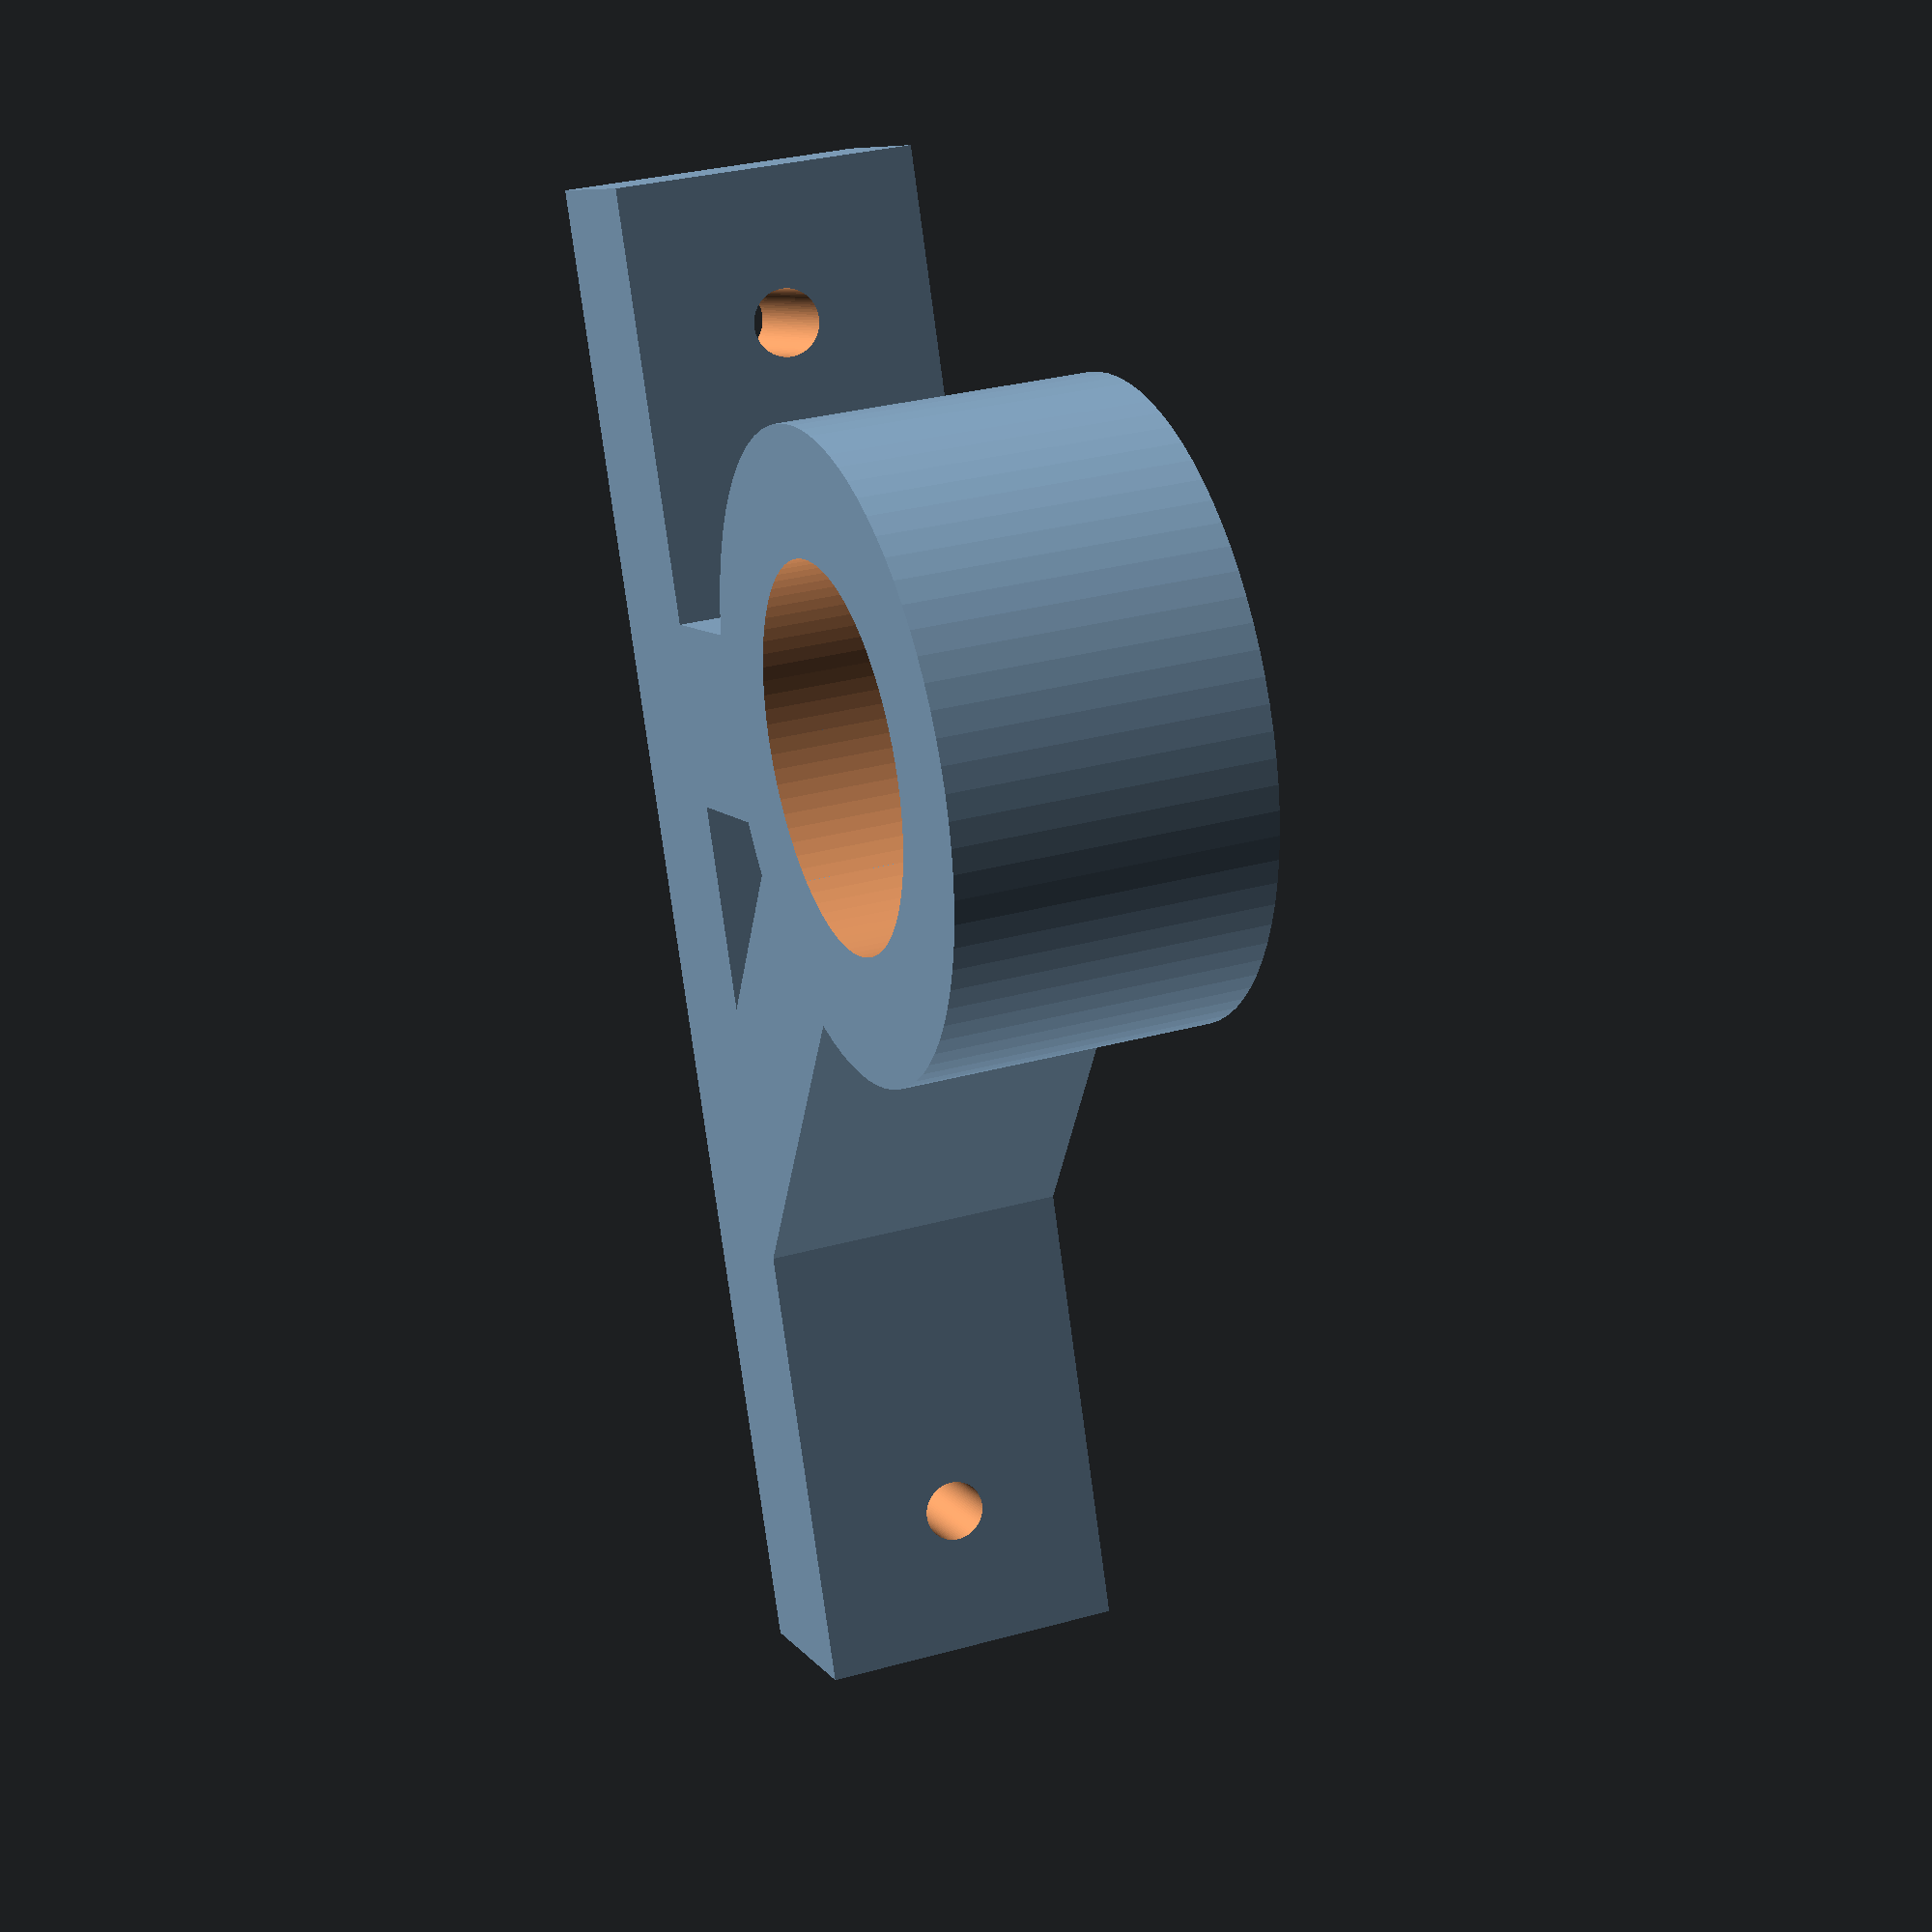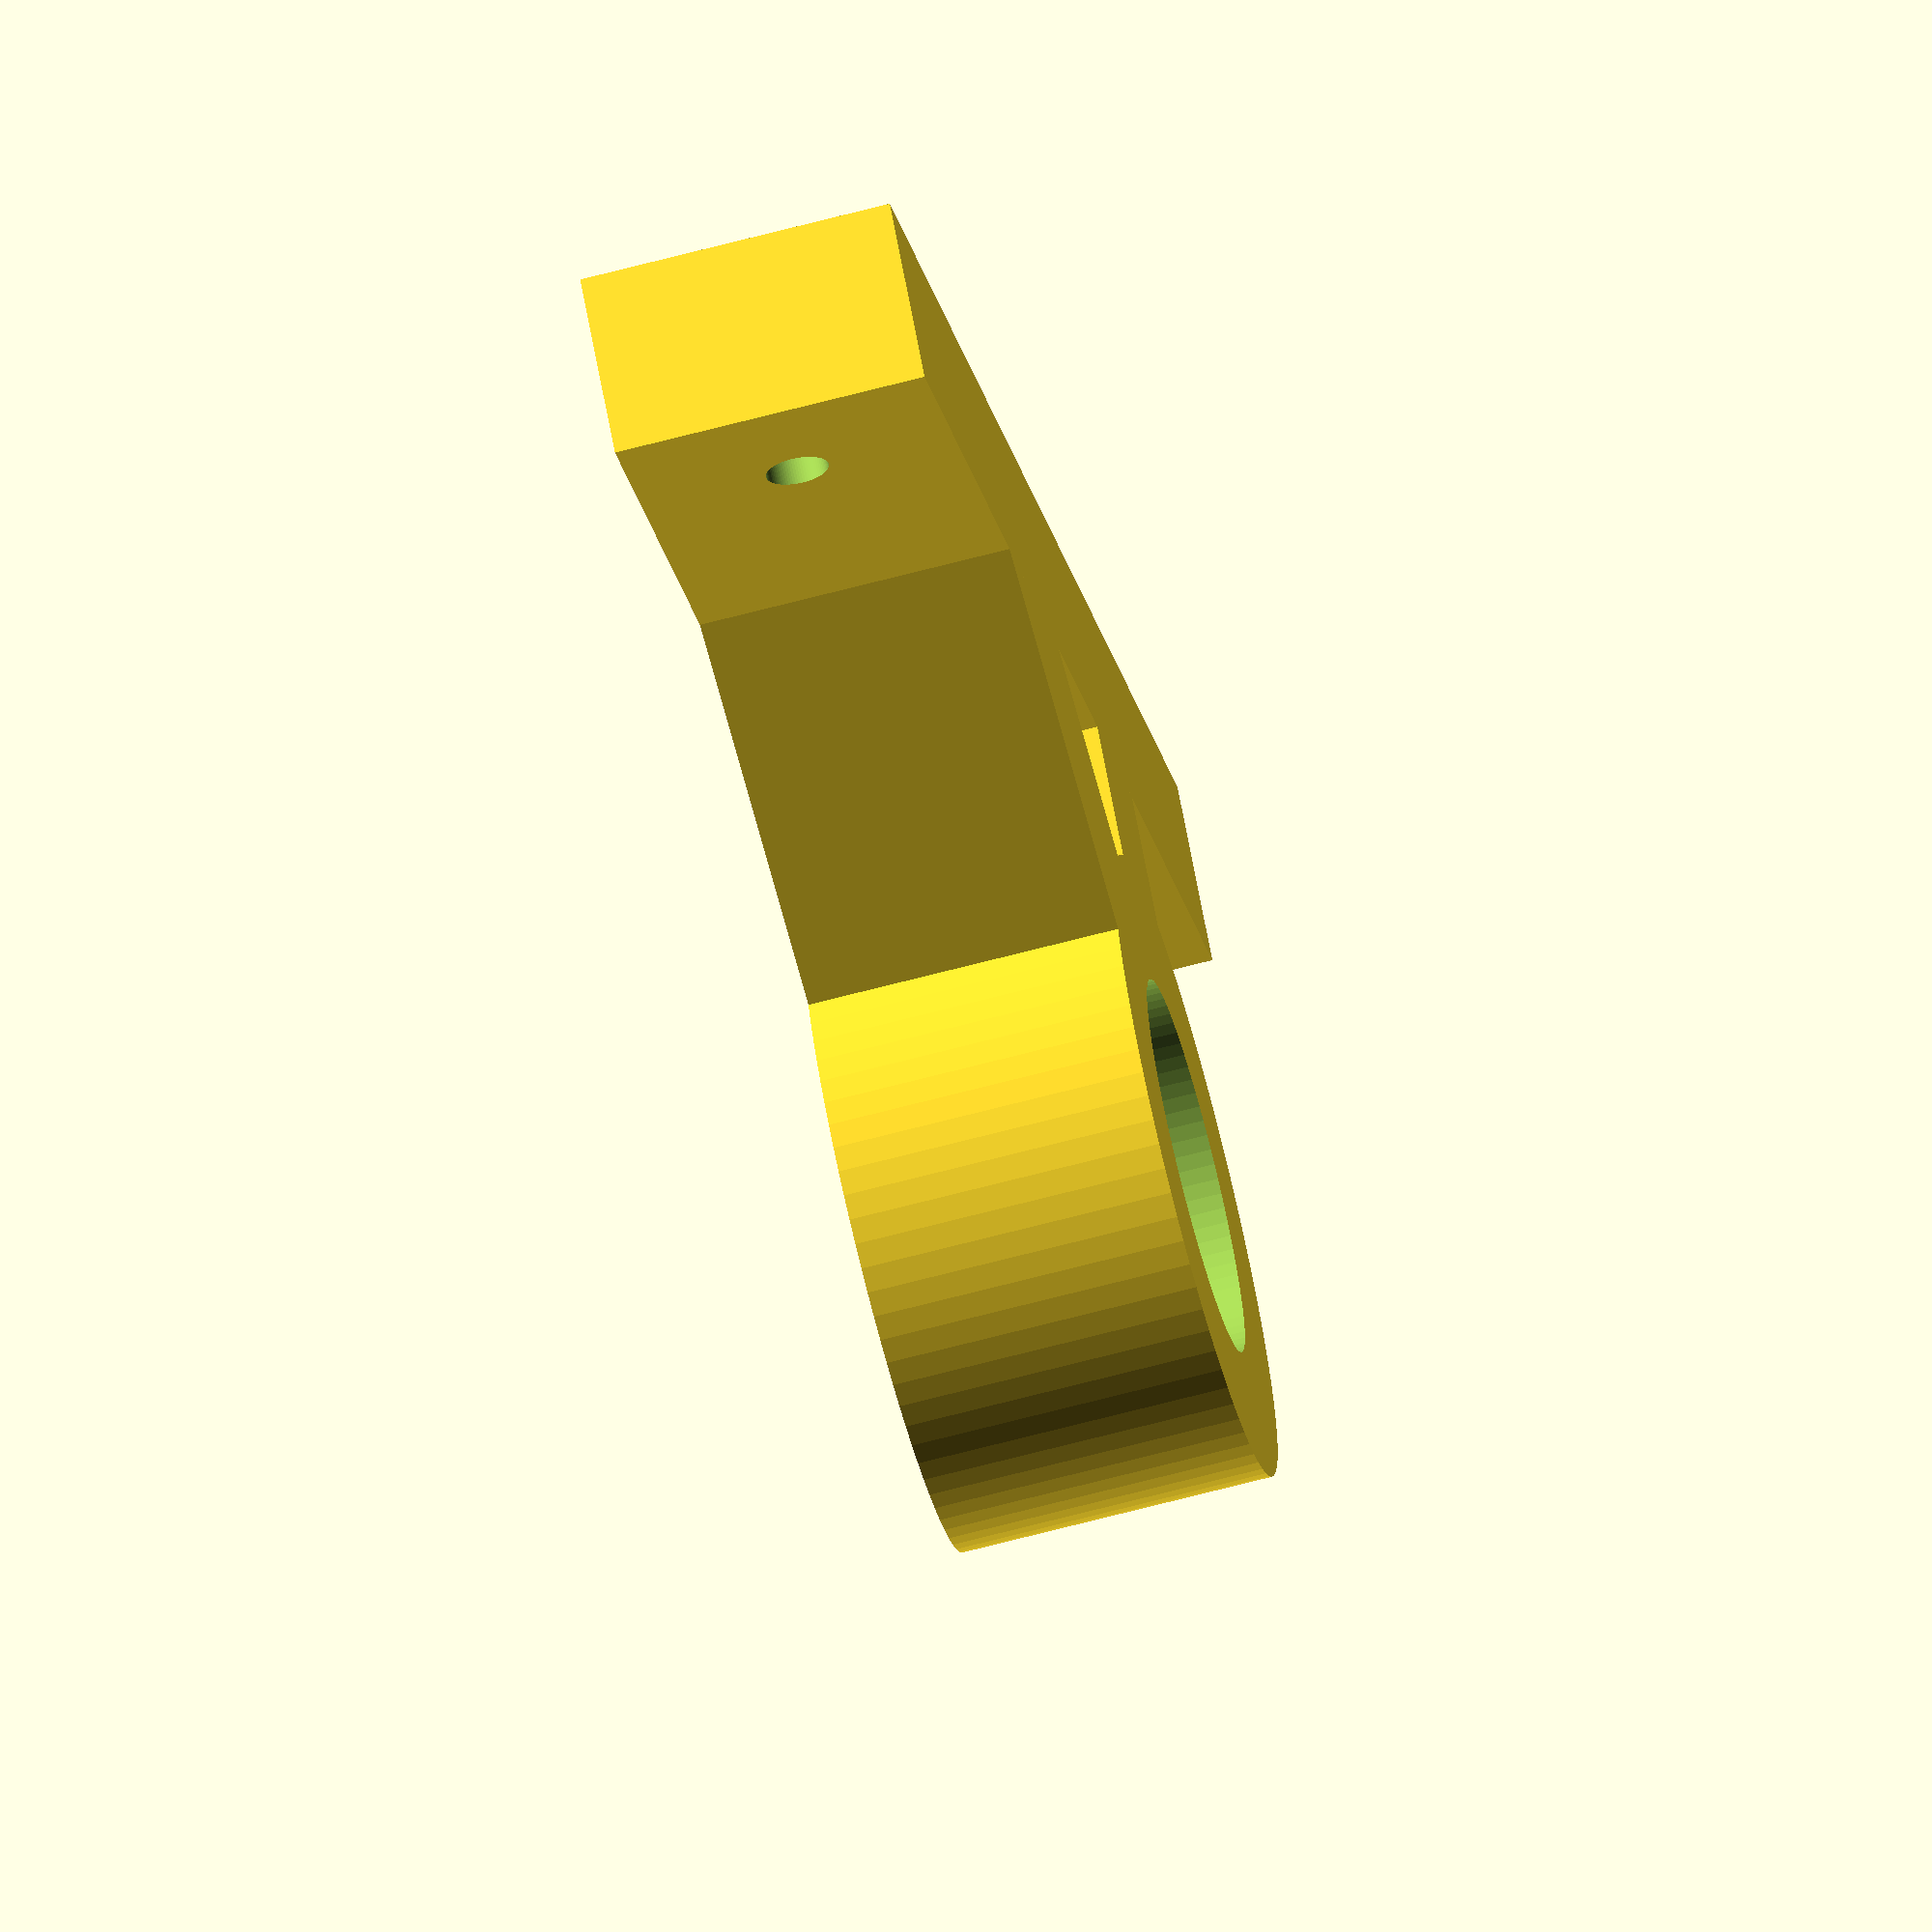
<openscad>
$fn=80;

rodRadius = 15; // include padding
hangerWidth = 25;  // width of the hanger
hangerArmThickness = 15; // thickness of the arm
hangerArmLength = 20; // distance from wall
wallMountExtension = 90; // extension above and below the main arms for screw holes

// rod hole
difference(){
	cylinder (hangerWidth,rodRadius+10, rodRadius+10, false);
	cylinder (hangerWidth*3,rodRadius, rodRadius, true);
}

// straight mount
translate([-hangerArmThickness/2,rodRadius,0])
	cube([hangerArmThickness, hangerArmLength, hangerWidth], false);
	
// support	
rotate([0,0,-45])
	translate([-hangerArmThickness/2,rodRadius,0])
		cube([hangerArmThickness, sqrt(pow(hangerArmLength,2) + pow(hangerArmLength,2)) + hangerArmThickness, hangerWidth], false);	
		
		
// wall mount
difference(){
translate([(hangerArmLength + hangerArmThickness + (wallMountExtension / 2) + 10) - (hangerArmThickness/2),hangerArmLength + rodRadius,0])
rotate([0,0,90])
cube([hangerArmThickness, hangerArmLength + hangerArmThickness + wallMountExtension, hangerWidth], false);

// screw holes
translate([(hangerArmLength + hangerArmThickness + (wallMountExtension / 2) + 10) - (hangerArmThickness/2) - 12,hangerArmLength + hangerArmThickness + 5,hangerWidth/2])
rotate([90,0,0])
cylinder (hangerArmThickness * 2,2.5, 2.5, true);

translate([-hangerArmThickness - 15,hangerArmLength + hangerArmThickness + 5,hangerWidth/2])
rotate([90,0,0])
cylinder (hangerArmThickness * 2,2.75, 2.75, true);
}
</openscad>
<views>
elev=328.8 azim=111.3 roll=248.4 proj=p view=wireframe
elev=248.0 azim=225.3 roll=75.2 proj=o view=solid
</views>
